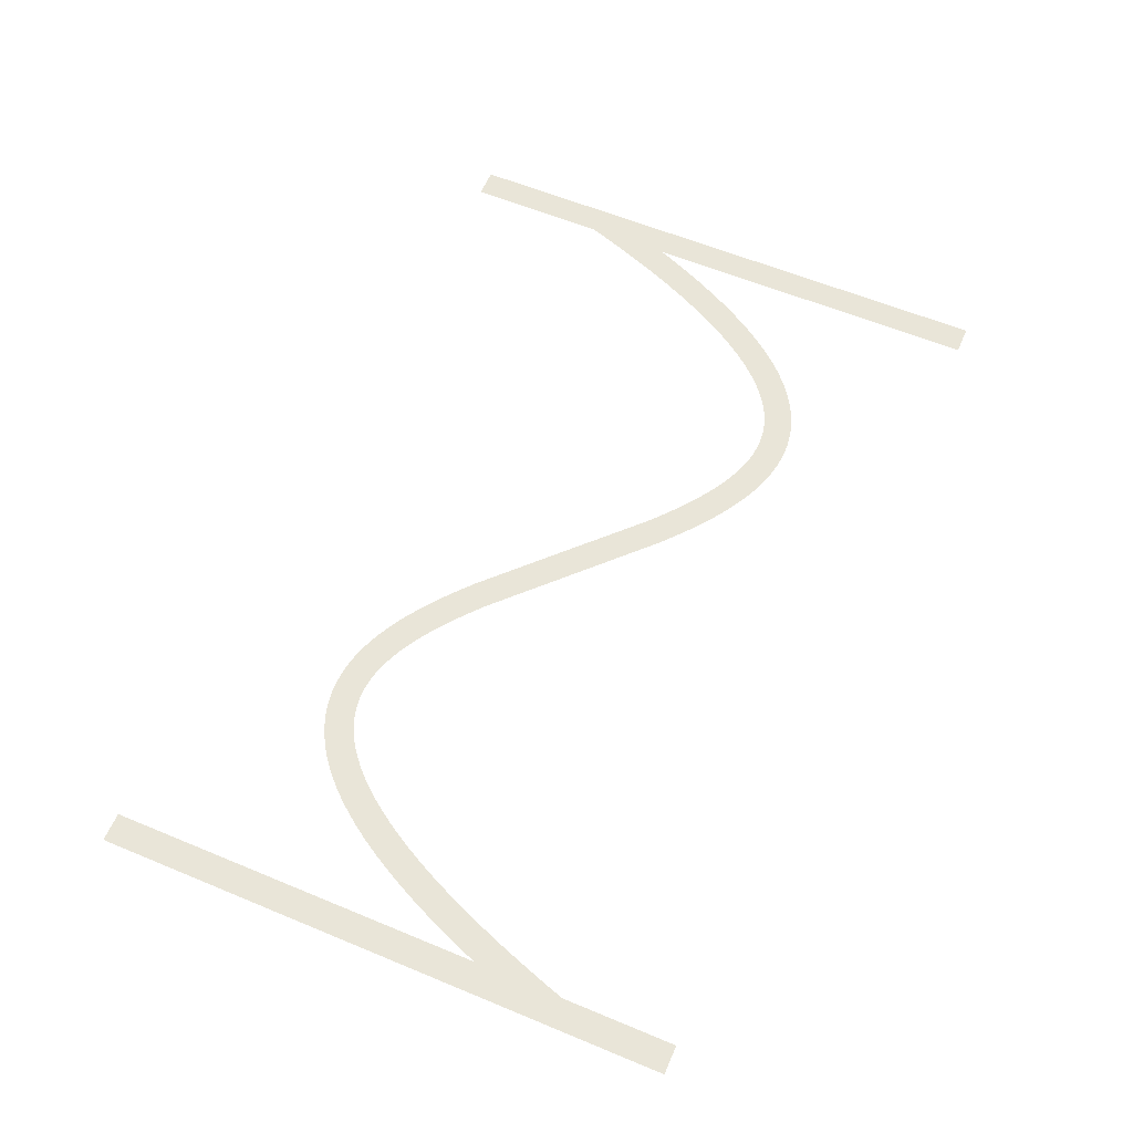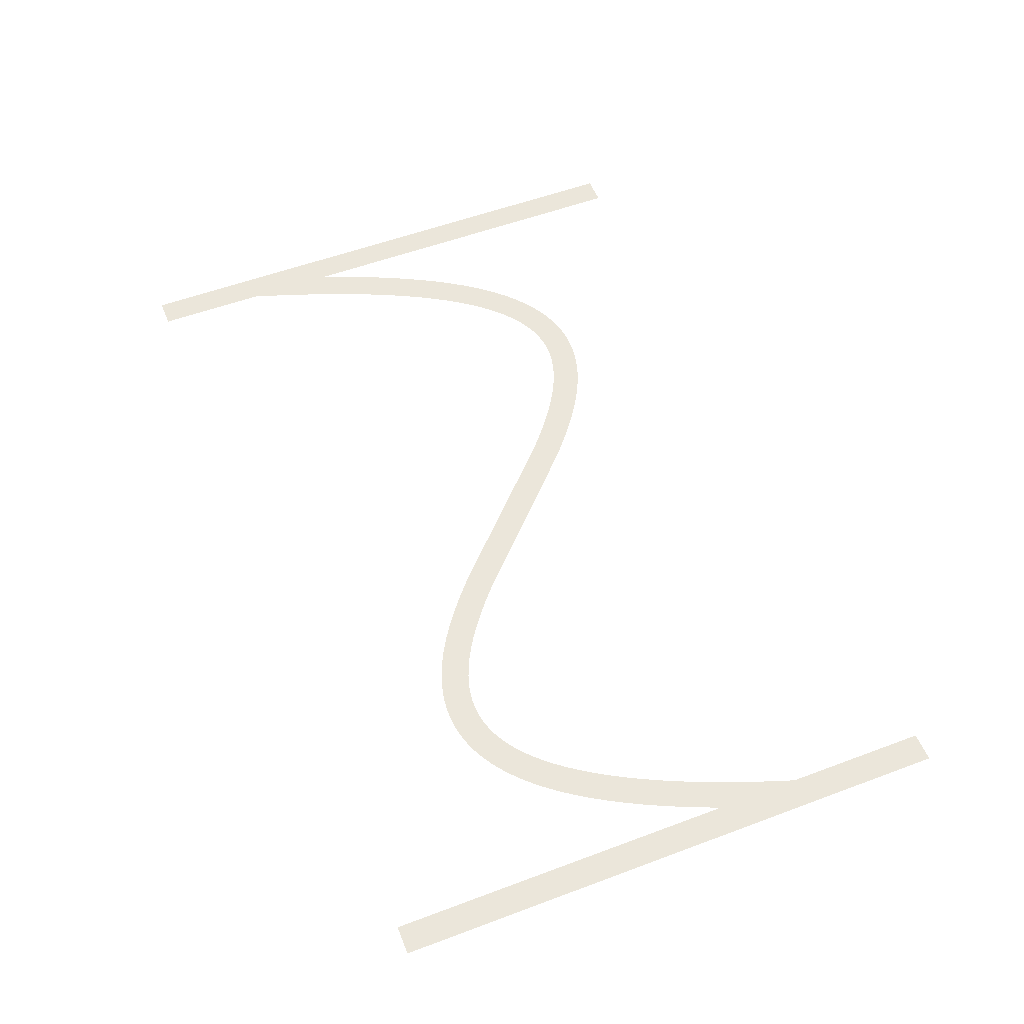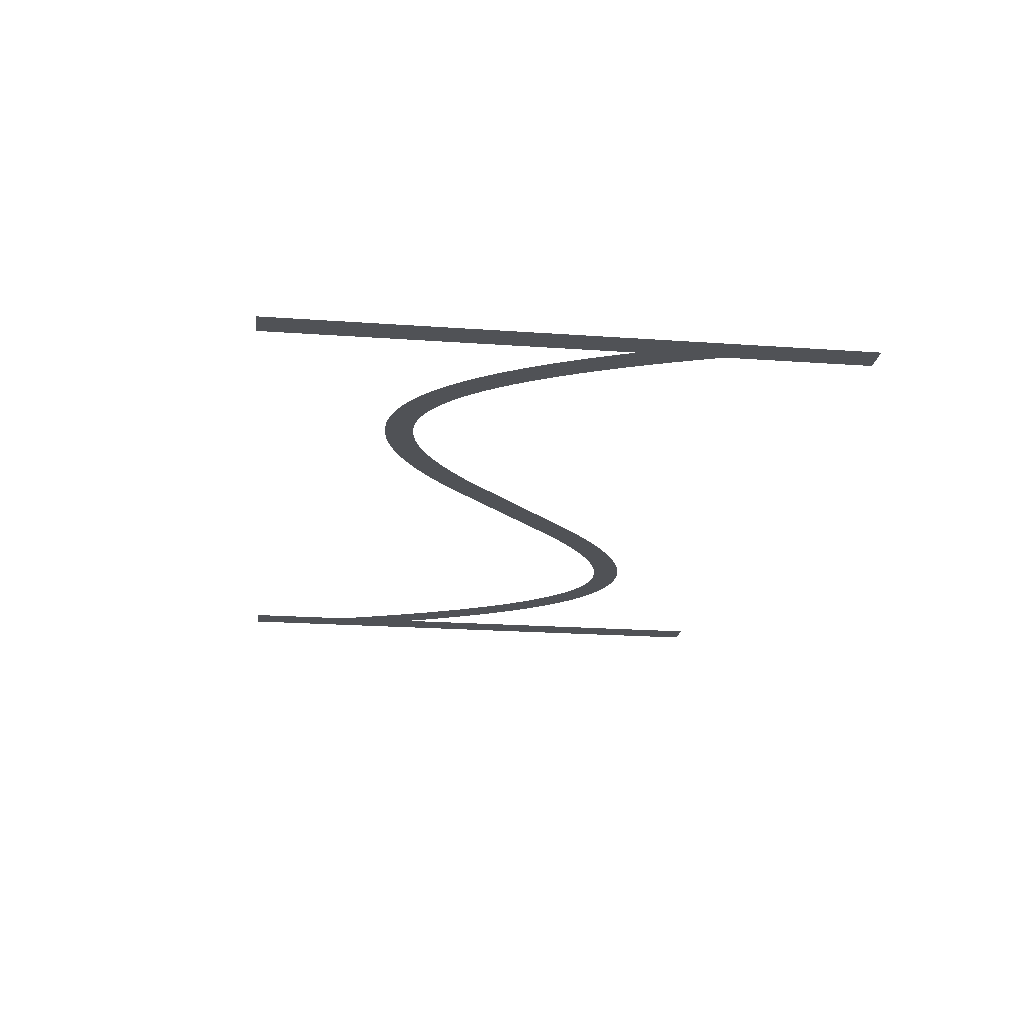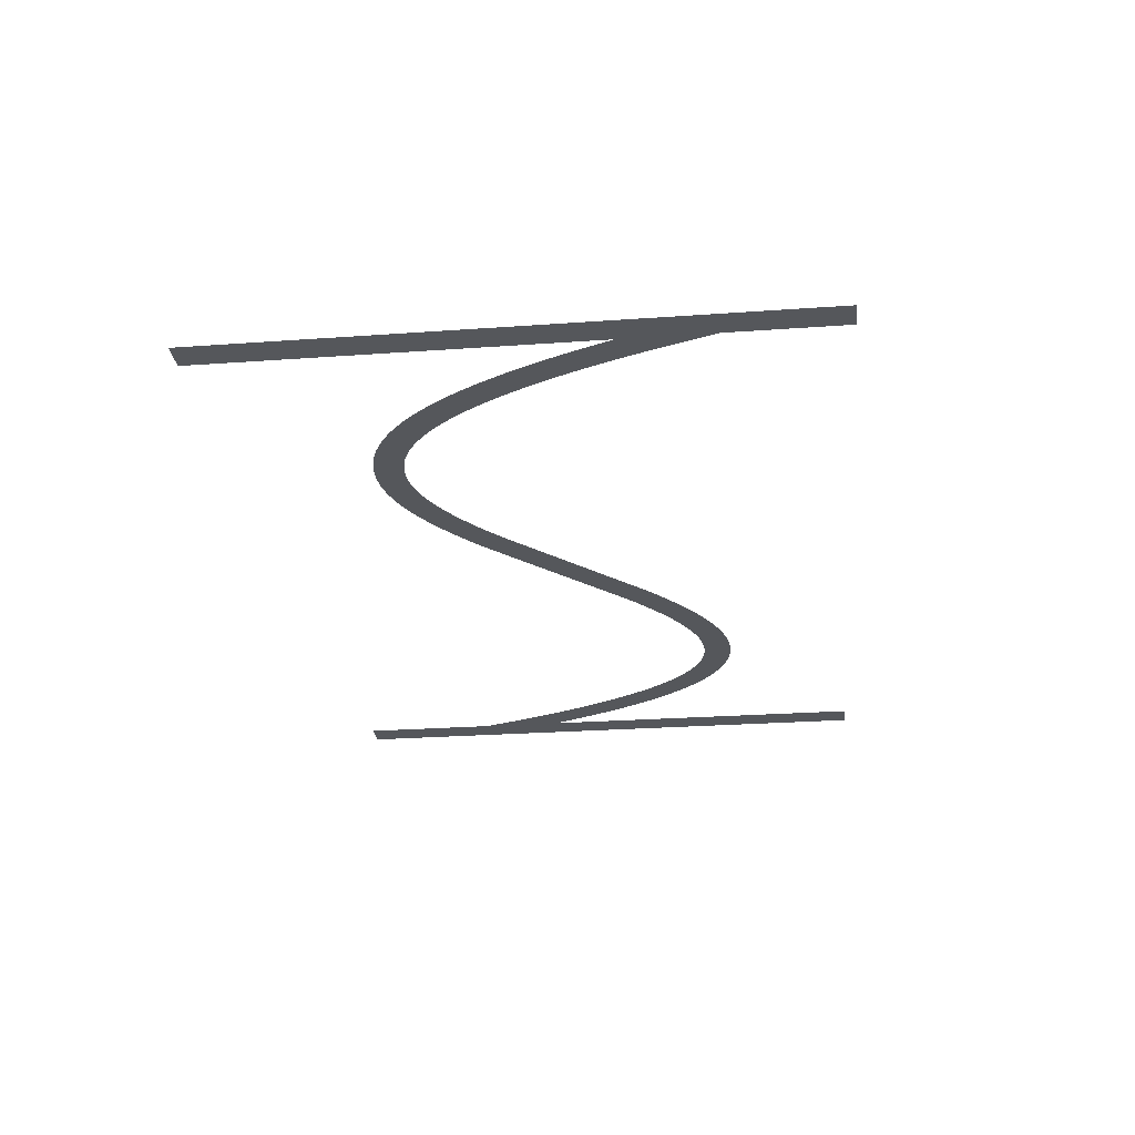
<metadata>
{"format":"obj","ext":"obj","renderer":"f3d","projection":"perspective","resolution":1024,"background":"white","views":[{"elev":59.7,"azim":113.1,"up":"+Z"},{"elev":54.8,"azim":-111.6,"up":"+Z"},{"elev":-21.1,"azim":-97.3,"up":"+Z"},{"elev":-26.4,"azim":96.4,"up":"+Z"}]}
</metadata>
<code>
v 1.47 -3.179 -24.2
v 2.095 -1.734 -24.2
v 2.695 -0.4331 -24.2
v 3.324 0.8395 -24.2
v 3.924 1.974 -24.2
v 4.524 3.027 -24.2
v 4.556 3.081 -24.2
v 5.156 4.056 -24.2
v 5.791 5.006 -24.2
v 6.391 5.829 -24.2
v 6.429 5.878 -24.2
v 7.029 6.628 -24.2
v 7.671 7.355 -24.2
v 8.315 8.009 -24.2
v 8.963 8.593 -24.2
v 9.612 9.109 -24.2
v 10.26 9.559 -24.2
v 10.92 9.943 -24.2
v 10.97 9.972 -24.2
v 11.57 10.26 -24.2
v 11.63 10.29 -24.2
v 12.23 10.53 -24.2
v 12.29 10.55 -24.2
v 12.95 10.74 -24.2
v 13.61 10.88 -24.2
v 13.67 10.89 -24.2
v 14.27 10.97 -24.2
v 14.34 10.97 -24.2
v 15 11 -24.2
v 15.66 10.97 -24.2
v 15.73 10.97 -24.2
v 16.33 10.9 -24.2
v 16.39 10.89 -24.2
v 16.99 10.77 -24.2
v 17.05 10.76 -24.2
v 17.65 10.61 -24.2
v 17.71 10.59 -24.2
v 18.31 10.39 -24.2
v 18.37 10.37 -24.2
v 18.97 10.13 -24.2
v 19.03 10.11 -24.2
v 19.63 9.839 -24.2
v 20.28 9.504 -24.2
v 20.88 9.166 -24.2
v 20.94 9.134 -24.2
v 21.54 8.764 -24.2
v 22.19 8.331 -24.2
v 22.79 7.906 -24.2
v 23.39 7.456 -24.2
v 24.04 6.945 -24.2
v 24.64 6.45 -24.2
v 25.24 5.937 -24.2
v 25.88 5.365 -24.2
v 35.48 -3.907 -24.2
v 36.04 -4.4 -24.2
v 36.64 -4.91 -24.2
v 37.24 -5.404 -24.2
v 37.8 -5.85 -24.2
v 38.39 -6.288 -24.2
v 38.97 -6.7 -24.2
v 39.54 -7.076 -24.2
v 40.11 -7.427 -24.2
v 40.68 -7.752 -24.2
v 41.23 -8.029 -24.2
v 41.79 -8.283 -24.2
v 42.34 -8.498 -24.2
v 42.88 -8.677 -24.2
v 43.42 -8.816 -24.2
v 43.95 -8.918 -24.2
v 44.48 -8.979 -24.2
v 45 -8.999 -24.2
v 45.52 -8.979 -24.2
v 46.04 -8.914 -24.2
v 46.55 -8.805 -24.2
v 47.07 -8.651 -24.2
v 47.6 -8.443 -24.2
v 48.13 -8.184 -24.2
v 48.66 -7.872 -24.2
v 49.2 -7.498 -24.2
v 49.75 -7.06 -24.2
v 50.31 -6.557 -24.2
v 50.87 -5.986 -24.2
v 51.43 -5.353 -24.2
v 52 -4.636 -24.2
v 52.58 -3.84 -24.2
v 53.16 -2.984 -24.2
v 53.74 -2.035 -24.2
v 54.32 -1.01 -24.2
v 54.91 0.09866 -24.2
v 55.5 1.285 -24.2
v 56.09 2.585 -24.2
v 56.67 3.916 -24.2
v 57.27 5.391 -24.2
v 57.87 6.958 -24.2
v 58.45 8.562 -24.2
v 59.05 10.31 -24.2
v 59.65 12.16 -24.2
v 59.67 12.21 -24.2
v 59.67 20 -24.2
v 61.67 20 -24.2
v 61.67 -20 -24.2
v 59.67 -20 -24.2
v 59.67 6.057 -24.2
v 59.13 4.655 -24.2
v 58.53 3.179 -24.2
v 57.9 1.734 -24.2
v 57.3 0.4331 -24.2
v 56.68 -0.8395 -24.2
v 56.08 -1.974 -24.2
v 55.48 -3.027 -24.2
v 55.44 -3.081 -24.2
v 54.84 -4.056 -24.2
v 54.21 -5.006 -24.2
v 53.61 -5.829 -24.2
v 53.57 -5.878 -24.2
v 52.97 -6.628 -24.2
v 52.33 -7.355 -24.2
v 51.68 -8.009 -24.2
v 51.04 -8.593 -24.2
v 50.39 -9.109 -24.2
v 49.74 -9.559 -24.2
v 49.08 -9.943 -24.2
v 49.03 -9.972 -24.2
v 48.43 -10.26 -24.2
v 48.37 -10.29 -24.2
v 47.77 -10.53 -24.2
v 47.71 -10.55 -24.2
v 47.05 -10.74 -24.2
v 46.39 -10.88 -24.2
v 46.33 -10.89 -24.2
v 45.73 -10.97 -24.2
v 45.66 -10.97 -24.2
v 45 -11 -24.2
v 44.34 -10.97 -24.2
v 44.27 -10.97 -24.2
v 43.67 -10.9 -24.2
v 43.61 -10.89 -24.2
v 43.01 -10.77 -24.2
v 42.95 -10.76 -24.2
v 42.35 -10.61 -24.2
v 42.29 -10.59 -24.2
v 41.69 -10.39 -24.2
v 41.63 -10.37 -24.2
v 41.03 -10.13 -24.2
v 40.97 -10.11 -24.2
v 40.37 -9.839 -24.2
v 39.72 -9.504 -24.2
v 39.12 -9.166 -24.2
v 39.06 -9.134 -24.2
v 38.46 -8.764 -24.2
v 37.81 -8.331 -24.2
v 37.21 -7.906 -24.2
v 36.61 -7.456 -24.2
v 35.96 -6.945 -24.2
v 35.36 -6.451 -24.2
v 34.76 -5.937 -24.2
v 34.12 -5.365 -24.2
v 24.52 3.907 -24.2
v 23.96 4.4 -24.2
v 23.36 4.909 -24.2
v 22.76 5.404 -24.2
v 22.2 5.85 -24.2
v 21.61 6.288 -24.2
v 21.03 6.7 -24.2
v 20.46 7.076 -24.2
v 19.89 7.427 -24.2
v 19.32 7.752 -24.2
v 18.77 8.029 -24.2
v 18.21 8.283 -24.2
v 17.66 8.498 -24.2
v 17.12 8.677 -24.2
v 16.58 8.816 -24.2
v 16.05 8.918 -24.2
v 15.52 8.979 -24.2
v 15 8.999 -24.2
v 14.48 8.979 -24.2
v 13.96 8.914 -24.2
v 13.45 8.805 -24.2
v 12.93 8.651 -24.2
v 12.4 8.443 -24.2
v 11.87 8.184 -24.2
v 11.34 7.872 -24.2
v 10.8 7.498 -24.2
v 10.25 7.06 -24.2
v 9.691 6.557 -24.2
v 9.129 5.986 -24.2
v 8.57 5.353 -24.2
v 7.997 4.636 -24.2
v 7.416 3.84 -24.2
v 6.844 2.984 -24.2
v 6.26 2.035 -24.2
v 5.676 1.01 -24.2
v 5.09 -0.09868 -24.2
v 4.505 -1.285 -24.2
v 3.905 -2.585 -24.2
v 3.33 -3.915 -24.2
v 2.73 -5.391 -24.2
v 2.13 -6.958 -24.2
v 1.549 -8.562 -24.2
v 1 -10.17 -24.2
v 1 -20 -24.2
v -1 -20 -24.2
v -1 20 -24.2
v 1 20 -24.2
v 1 -4.336 -24.2
f 171 170 38
f 27 26 177
f 178 25 24
f 32 31 173
f 173 31 174
f 34 33 172
f 174 30 175
f 171 38 37
f 36 172 171
f 34 172 35
f 176 175 28
f 39 169 40
f 40 169 41
f 42 41 168
f 43 42 168
f 177 25 178
f 168 167 43
f 43 167 44
f 178 24 23
f 45 44 166
f 165 45 166
f 45 165 46
f 46 165 164
f 47 164 163
f 19 180 20
f 163 48 47
f 19 181 180
f 48 163 49
f 49 163 162
f 162 50 49
f 16 183 182
f 50 162 161
f 16 15 183
f 161 160 50
f 184 15 14
f 51 50 160
f 13 185 14
f 160 52 51
f 13 186 185
f 52 160 159
f 159 53 52
f 188 187 11
f 53 159 158
f 10 188 11
f 188 9 189
f 190 189 8
f 7 6 191
f 56 156 155
f 60 59 151
f 61 150 149
f 62 148 63
f 147 146 64
f 145 144 65
f 143 142 66
f 141 140 67
f 67 140 68
f 68 139 138
f 69 137 136
f 70 135 134
f 71 133 132
f 72 131 73
f 73 130 129
f 74 129 128
f 75 127 126
f 71 134 133
f 125 76 126
f 125 124 76
f 76 123 77
f 77 122 78
f 78 121 120
f 79 78 120
f 80 79 119
f 81 80 118
f 82 117 83
f 83 116 115
f 84 115 114
f 85 113 112
f 86 112 111
f 87 111 110
f 107 90 89
f 106 90 107
f 105 92 91
f 105 93 92
f 105 104 93
f 93 104 103
f 94 93 103
f 95 94 103
f 96 95 103
f 97 103 98
f 97 96 103
f 99 98 100
f 100 103 101
f 70 69 135
f 196 205 197
f 98 103 100
f 105 91 106
f 91 90 106
f 107 89 108
f 108 88 109
f 88 87 110
f 101 103 102
f 108 89 88
f 109 88 110
f 87 86 111
f 86 85 112
f 85 84 113
f 113 84 114
f 84 83 115
f 83 117 116
f 82 81 117
f 117 81 118
f 118 80 119
f 119 79 120
f 78 122 121
f 77 123 122
f 76 124 123
f 126 76 75
f 127 75 74
f 128 127 74
f 129 74 73
f 130 73 131
f 131 72 132
f 132 72 71
f 71 70 134
f 69 136 135
f 68 137 69
f 68 138 137
f 140 139 68
f 141 67 142
f 142 67 66
f 143 66 65
f 144 143 65
f 145 65 64
f 146 145 64
f 147 64 63
f 148 147 63
f 149 148 62
f 61 149 62
f 60 150 61
f 60 151 150
f 59 152 151
f 59 153 152
f 59 58 153
f 153 58 154
f 154 58 57
f 56 154 57
f 56 155 154
f 55 156 56
f 55 157 156
f 3 193 4
f 55 54 157
f 157 54 158
f 4 192 5
f 158 54 53
f 47 46 164
f 7 191 190
f 166 44 167
f 168 41 169
f 8 189 9
f 169 39 170
f 170 39 38
f 171 37 36
f 36 35 172
f 172 33 173
f 173 33 32
f 174 31 30
f 175 30 29
f 28 175 29
f 27 177 176
f 27 176 28
f 26 25 177
f 179 178 23
f 22 179 23
f 22 21 180
f 22 180 179
f 180 21 20
f 19 18 181
f 182 18 17
f 181 18 182
f 16 182 17
f 183 15 184
f 185 184 14
f 13 187 186
f 187 12 11
f 13 12 187
f 10 9 188
f 190 8 7
f 6 192 191
f 6 5 192
f 192 4 193
f 193 3 194
f 194 3 2
f 194 2 195
f 195 2 1
f 196 195 1
f 205 196 1
f 197 205 198
f 198 205 199
f 199 205 200
f 200 205 202
f 201 200 202
f 202 205 203
f 203 205 204

</code>
